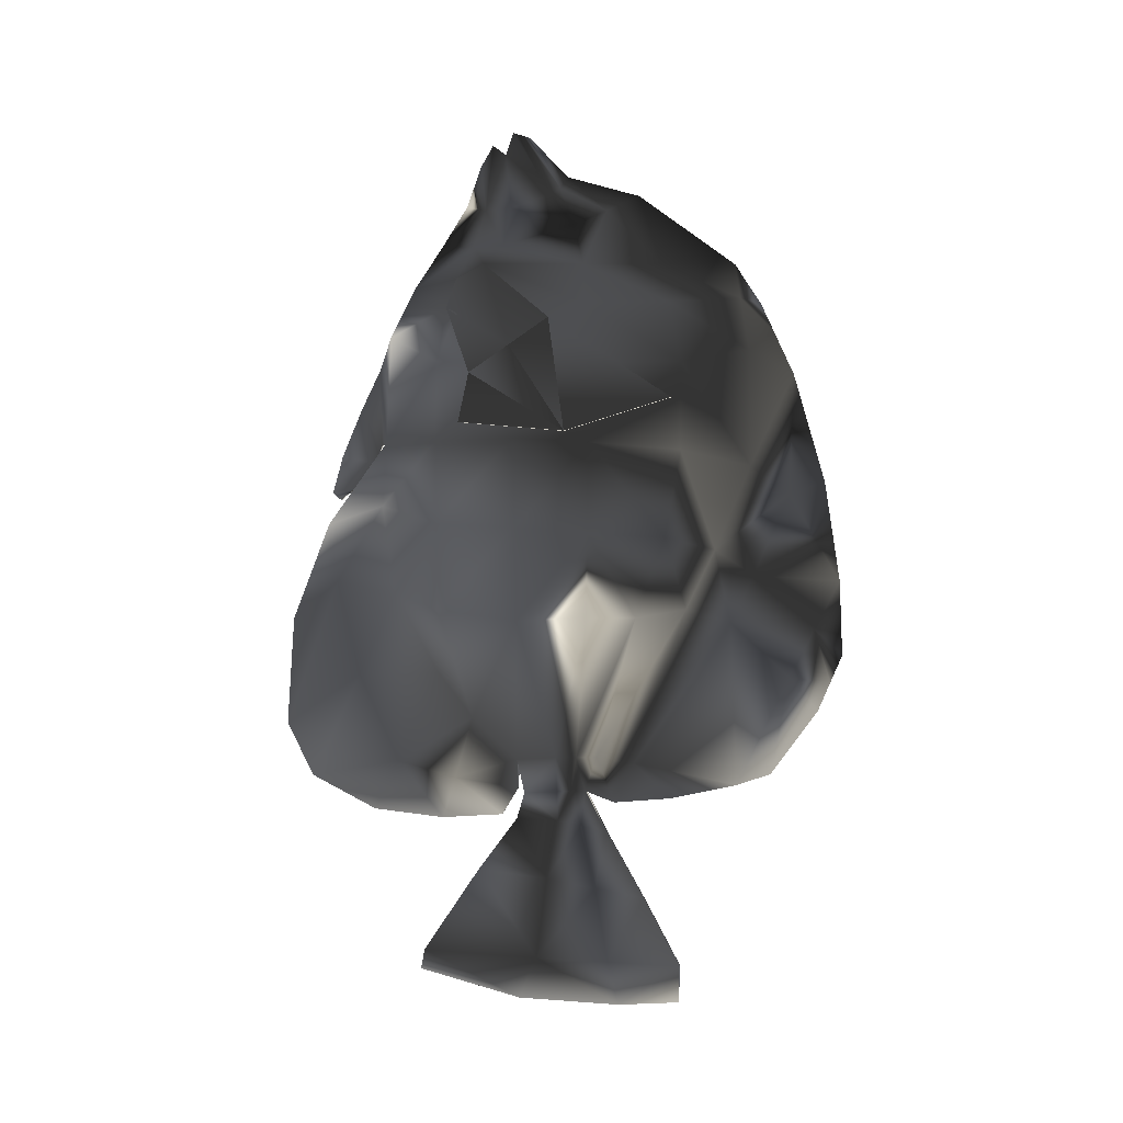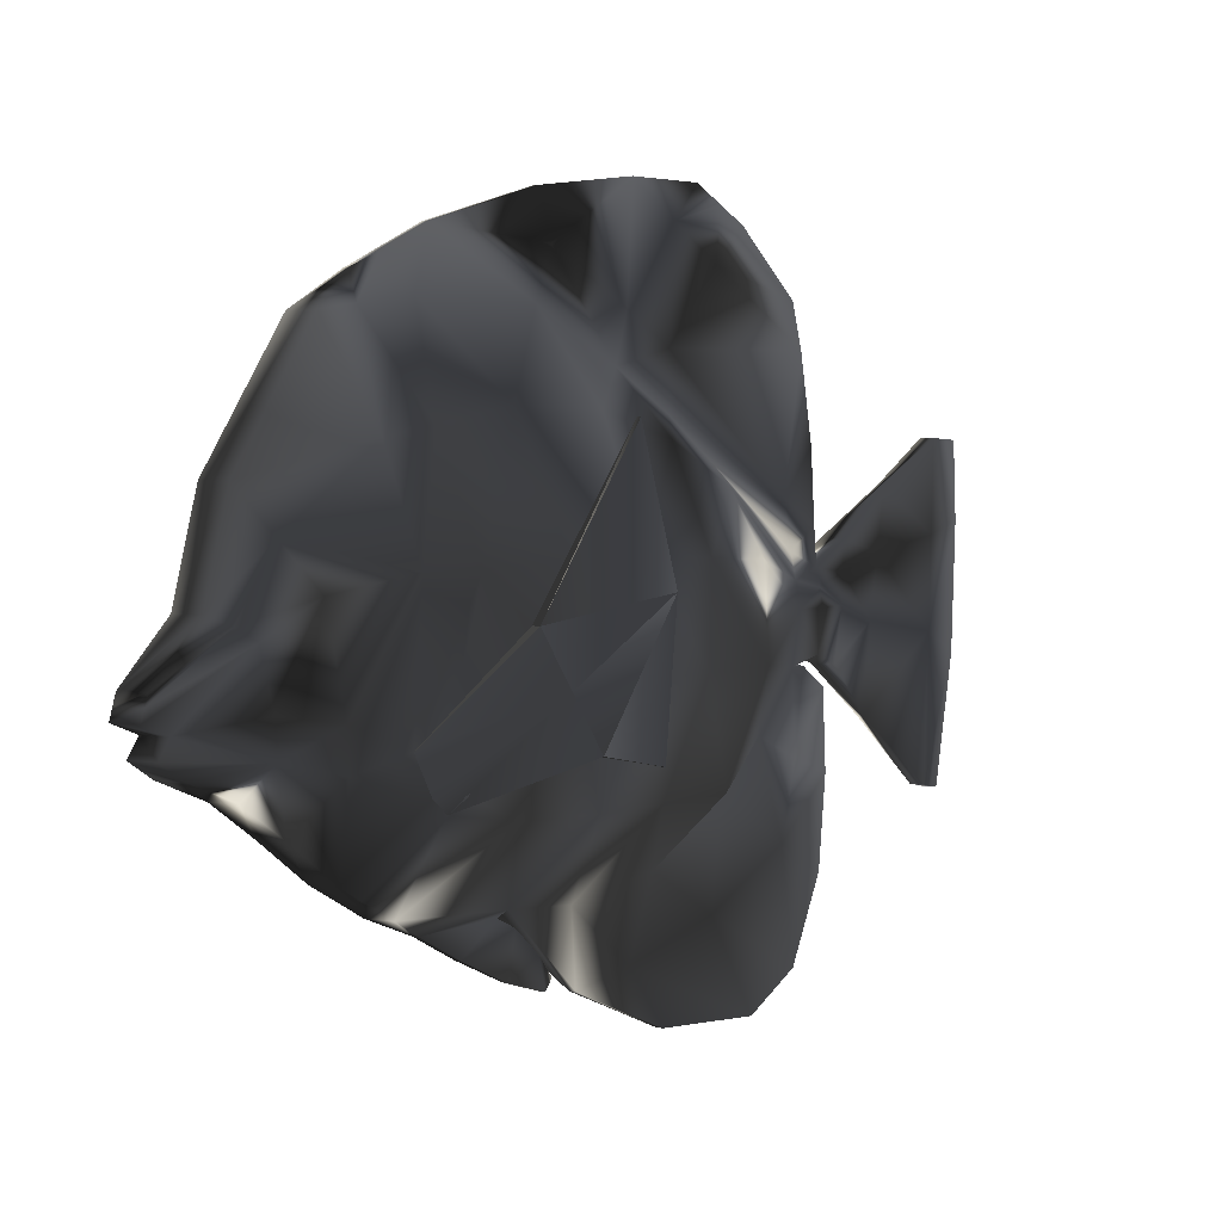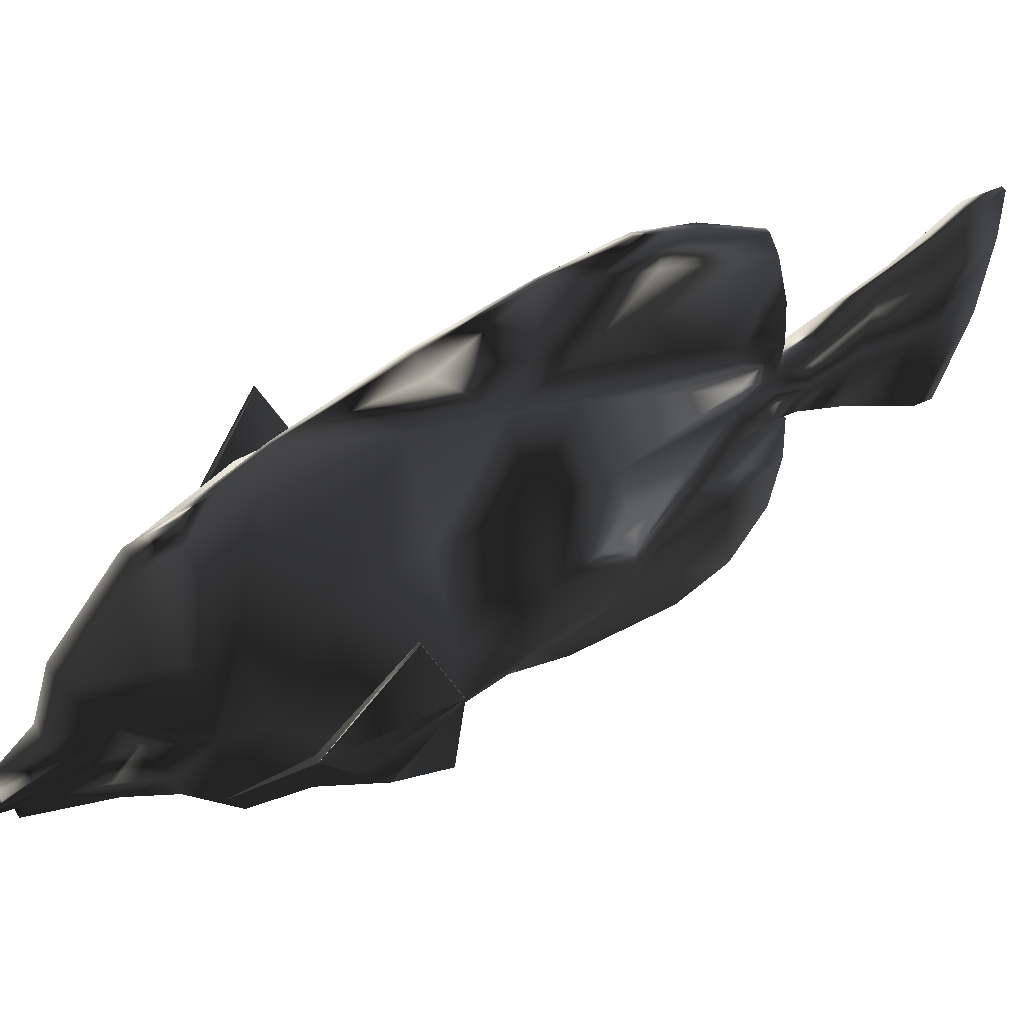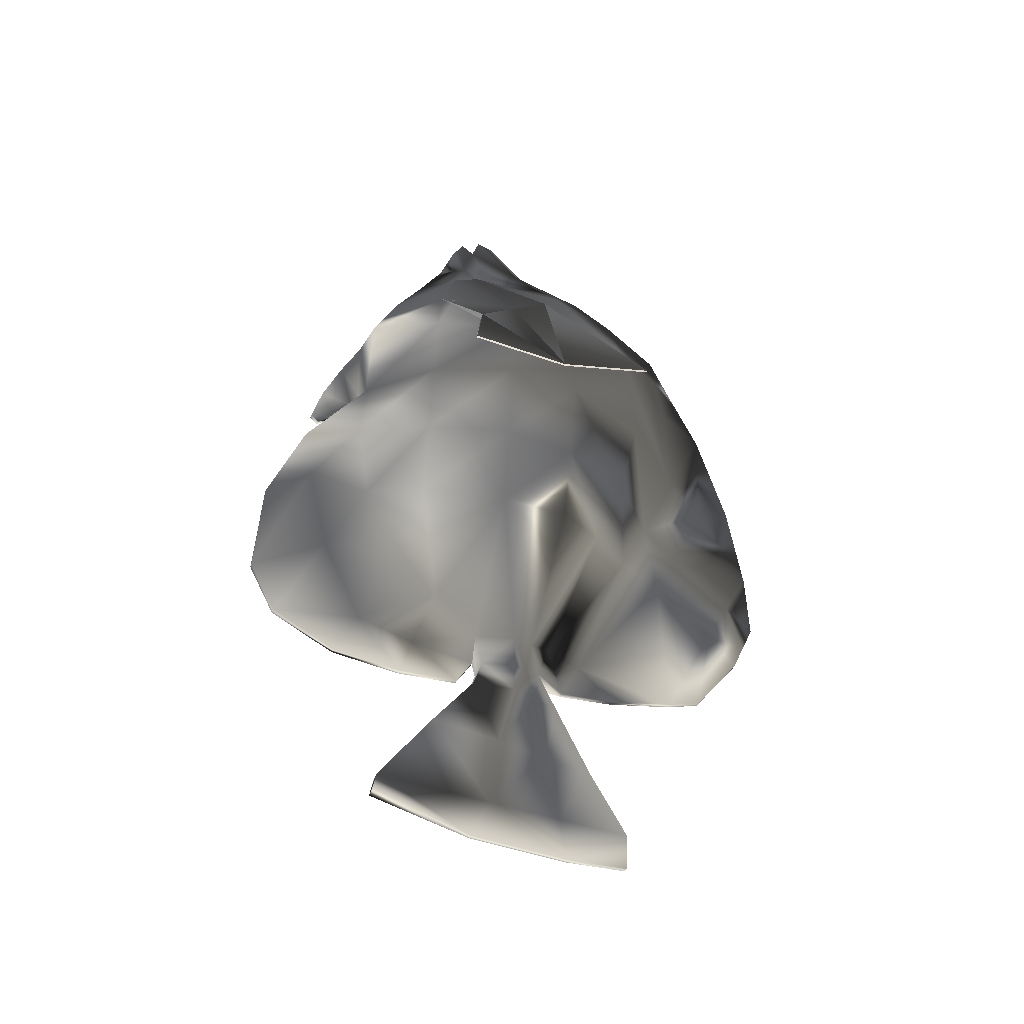
<metadata>
{"format":"obj","ext":"obj","renderer":"f3d","projection":"perspective","resolution":1024,"background":"white","views":[{"elev":-4.7,"azim":96.3,"up":"+Z"},{"elev":1.8,"azim":35.6,"up":"+Y"},{"elev":58.1,"azim":59.9,"up":"+Y"},{"elev":-43.5,"azim":70.5,"up":"+Z"}]}
</metadata>
<code>
o TropicalFish01
v 5.933 -2.725 2.377
v 5.251 -3.166 3.449
v 5.371 -2.872 3.71
v 5.895 -2.185 2.756
v 6.027 -2.725 2.39
v 5.99 -2.185 2.768
v 5.399 -3.003 3.825
v 5.379 -2.616 4.035
v 5.952 -1.644 3.147
v 5.857 -1.644 3.135
v 6.075 0.04002 1.987
v 6.112 0.04002 1.987
v 6.174 -1.404 1.546
v 6.138 -1.404 1.546
v 6.117 -2.849 1.69
v 6.154 -2.849 1.69
v 3.289 -2.872 3.71
v 3.413 -3.165 3.449
v 2.743 -2.725 2.377
v 2.78 -2.185 2.756
v 3.261 -3.003 3.825
v 2.686 -2.185 2.768
v 2.648 -2.725 2.39
v 2.724 -1.644 3.147
v 3.288 -2.616 4.035
v 2.818 -1.644 3.135
v 2.501 -1.404 1.546
v 2.564 0.04002 1.987
v 2.6 0.04002 1.987
v 2.538 -1.404 1.546
v 2.522 -2.849 1.69
v 2.558 -2.849 1.69
v 4.487 -2.888 -2.289
v 5.103 -3.297 -0.7989
v 4.487 -4.015 -0.5188
v 4.487 -3.383 -1.655
v 5.239 -3.297 0.4013
v 4.487 -4.206 0.7393
v 5.375 -3.268 2.667
v 4.487 -4.099 3.189
v 4.487 -4.155 1.656
v 5.376 -3.297 1.542
v 4.996 -2.806 4.361
v 4.487 -3.336 4.522
v 4.487 -3.752 3.891
v 4.487 -2.253 -2.88
v 5.451 -2.143 -0.9722
v 5.648 -2.143 0.296
v 5.846 -2.115 2.527
v 5.846 -2.143 1.504
v 4.996 -2.398 4.385
v 4.601 -1.686 -2.855
v 5.425 -1.179 -0.9343
v 5.618 -1.141 0.2054
v 5.81 -1.161 2.526
v 5.81 -1.102 1.437
v 5.435 -1.208 3.987
v 4.996 -1.389 4.654
v 5.068 -0.5221 -0.9197
v 4.544 -1.405 -2.853
v 5.179 -0.1051 0.1809
v 5.29 0.1204 1.383
v 5.29 0.1346 2.617
v 5.074 -0.151 4.047
v 4.741 -0.9421 4.912
v 4.157 -4.015 -0.5188
v 3.542 -3.296 -0.7988
v 4.157 -2.888 -2.289
v 4.157 -3.383 -1.655
v 4.157 -4.206 0.7393
v 3.406 -3.296 0.4014
v 3.269 -3.267 2.668
v 3.27 -3.296 1.542
v 4.157 -4.155 1.656
v 4.157 -4.099 3.189
v 3.648 -2.806 4.361
v 4.157 -3.752 3.891
v 4.157 -3.336 4.522
v 3.193 -2.143 -0.9723
v 4.157 -2.253 -2.88
v 2.996 -2.143 0.2958
v 2.799 -2.115 2.527
v 2.799 -2.143 1.504
v 3.648 -2.398 4.385
v 3.219 -1.179 -0.9343
v 4.044 -1.686 -2.855
v 3.026 -1.141 0.2054
v 2.834 -1.161 2.526
v 2.834 -1.103 1.436
v 3.648 -1.389 4.654
v 3.209 -1.209 3.987
v 3.576 -0.5221 -0.9197
v 4.1 -1.405 -2.853
v 3.465 -0.1051 0.1809
v 3.354 0.1346 2.617
v 3.354 0.1204 1.383
v 3.903 -0.9421 4.912
v 3.57 -0.151 4.047
v 4.358 -5.212 -3.107
v 4.286 -5.212 -3.107
v 4.286 -4.307 -3.582
v 4.358 -4.307 -3.582
v 4.286 -5.595 -2.364
v 4.358 -5.595 -2.364
v 4.286 -4.962 0.9507
v 4.286 -4.847 0.8546
v 4.358 -4.847 0.8546
v 4.358 -4.962 0.9507
v 4.487 -2.615 5.975
v 4.157 -2.615 5.975
v 4.157 -2.787 5.672
v 4.487 -2.787 5.672
v 4.487 -2.43 5.835
v 4.157 -2.43 5.835
v 4.487 -2.32 6.157
v 4.157 -2.32 6.157
v 4.157 -2.202 6.118
v 4.487 -2.202 6.118
v 4.157 -1.518 5.478
v 4.157 -2.084 6.078
v 4.487 -2.084 6.078
v 4.487 -1.518 5.478
v 4.286 1.409 3.189
v 4.286 1.23 3.594
v 4.358 1.23 3.594
v 4.358 1.409 3.189
v 4.286 2.151 -1.81
v 4.286 2.323 -1.422
v 4.358 2.323 -1.422
v 4.358 2.151 -1.81
v 4.358 1.308 -3.084
v 4.286 1.308 -3.084
v 4.286 1.978 -2.199
v 4.358 1.978 -2.199
v 4.288 -0.8373 -6.295
v 4.288 0.01144 -6.252
v 4.356 0.01144 -6.252
v 4.356 -0.8373 -6.295
v 4.404 -3.622 -5.821
v 4.241 -3.622 -5.821
v 4.288 -2.227 -6.215
v 4.356 -2.227 -6.215
v 4.358 -3.329 -3.701
v 4.286 -3.329 -3.701
v 4.286 -2.481 -3.655
v 4.358 -2.481 -3.655
v 4.487 -2.995 5.077
v 4.77 -2.676 4.949
v 4.77 -2.307 4.976
v 4.77 -1.738 5.157
v 4.629 -1.618 5.282
v 3.874 -2.676 4.949
v 4.157 -2.995 5.077
v 3.874 -2.307 4.976
v 3.874 -1.738 5.157
v 4.016 -1.618 5.282
v 4.157 -0.4949 5.171
v 4.487 -0.4949 5.171
v 4.157 0.8693 4.141
v 4.487 0.8693 4.141
v 4.487 -3.89 3.614
v 5.583 -1.19 3.41
v 4.487 0.9432 3.656
v 5.159 -0.03821 3.482
v 4.487 1.056 2.913
v 4.157 -3.89 3.614
v 3.061 -1.19 3.41
v 3.485 -0.03822 3.482
v 4.286 2.3 -0.3846
v 4.286 2.107 1.024
v 4.358 2.107 1.024
v 4.358 2.3 -0.3846
v 4.487 -2.145 -3.35
v 4.562 -1.679 -3.325
v 4.157 -2.145 -3.35
v 4.082 -1.679 -3.325
v 4.12 -1.484 -3.323
v 4.358 0.8343 -3.236
v 4.358 -0.1005 -3.426
v 4.286 -0.1005 -3.426
v 4.286 0.8343 -3.236
v 4.525 -1.484 -3.323
v 4.487 -1.289 -3.321
v 4.487 -1.124 -2.851
v 4.459 -2.255 -3.71
v 4.529 -1.67 -3.733
v 4.185 -2.255 -3.71
v 4.115 -1.67 -3.733
v 4.15 -1.338 -3.808
v 4.459 -1.006 -3.883
v 4.185 -1.006 -3.883
v 4.157 -1.289 -3.321
v 4.494 -1.338 -3.808
v 4.36 -2.808 -4.424
v 4.36 -1.845 -4.558
v 4.285 -2.808 -4.424
v 4.285 -1.845 -4.558
v 4.285 -1.157 -4.688
v 4.36 -0.4685 -4.818
v 4.285 -0.4685 -4.818
v 4.36 -1.157 -4.688
v 4.404 -3.578 -5.56
v 4.404 -1.985 -5.655
v 4.241 -3.578 -5.56
v 4.241 -1.985 -5.655
v 4.241 -0.9815 -5.702
v 4.404 0.02191 -5.749
v 4.241 0.02191 -5.749
v 4.404 -0.9815 -5.702
v 4.487 0.1436 -0.776
v 4.487 0.5566 0.06581
v 4.487 1.065 1.252
v 4.157 0.1436 -0.776
v 4.157 -1.124 -2.851
v 4.157 1.065 1.252
v 4.157 0.5566 0.06581
v 4.157 1.056 2.913
v 4.157 0.9432 3.656
v 4.358 -0.6085 -2.932
v 4.358 0.7657 -0.9559
v 4.358 -0.8816 -3.485
v 4.286 -0.8816 -3.485
v 4.286 -0.6085 -2.932
v 4.286 0.7657 -0.9559
v 4.286 1.096 -0.2916
v 4.286 1.685 2.569
v 4.286 1.607 0.8575
v 4.358 1.607 0.8575
v 4.358 1.685 2.569
v 4.358 1.096 -0.2916
v 4.358 1.942 -1.059
v 4.358 1.584 -1.733
v 4.286 1.584 -1.733
v 4.286 1.942 -1.059
v 4.286 -5.519 -0.861
v 4.358 -5.519 -0.861
v 4.358 -3.973 -2.902
v 4.358 -3.157 -3.141
v 4.358 -4.545 -1.672
v 4.358 -4.881 -0.3268
v 4.358 -5.015 0.5015
v 4.286 -5.015 0.5015
v 4.286 -4.881 -0.3268
v 4.286 -4.545 -1.672
v 4.286 -3.973 -2.902
v 4.286 -3.157 -3.141
v 4.286 -2.252 -3.278
v 4.358 -2.252 -3.278
v 4.286 -4.239 1.647
v 4.286 -4.288 2.715
v 4.358 -4.239 1.647
v 4.358 -4.288 2.715
v 4.286 -4.353 1.389
v 4.286 -4.554 2.147
v 4.358 -4.353 1.389
v 4.358 -4.554 2.147
v 4.286 -4.623 1.048
v 4.286 -4.823 1.479
v 4.358 -4.623 1.048
v 4.358 -4.823 1.479
g TropicalFish01_TropicalFish01_01___Default
f 14 10 11
f 15 5 1
f 5 13 6
f 11 9 12
f 14 1 4
f 13 9 6
f 30 26 20
f 23 32 19
f 27 23 22
f 29 24 26
f 19 30 20
f 27 24 28
f 14 4 10
f 15 16 5
f 5 16 13
f 11 10 9
f 14 15 1
f 13 12 9
f 30 29 26
f 23 31 32
f 27 31 23
f 29 28 24
f 19 32 30
f 27 22 24
f 2 4 1
f 6 2 5
f 5 2 1
f 8 9 10
f 12 14 11
f 3 10 4
f 6 8 7
f 14 16 15
f 18 20 17
f 22 18 21
f 18 23 19
f 24 25 26
f 28 30 27
f 17 26 25
f 22 25 24
f 31 30 32
f 34 36 33
f 37 35 34
f 39 41 42
f 43 45 7
f 47 33 46
f 48 34 47
f 49 42 50
f 8 43 7
f 52 47 46
f 54 47 53
f 55 50 56
f 57 51 8
f 53 60 59
f 59 54 53
f 63 56 62
f 65 57 64
f 67 69 66
f 71 66 70
f 72 74 75
f 76 77 78
f 79 68 67
f 81 67 71
f 82 73 72
f 76 25 21
f 79 86 80
f 87 79 81
f 88 83 82
f 84 91 25
f 93 85 92
f 87 92 85
f 95 89 88
f 97 91 90
f 100 102 99
f 100 104 103
f 106 108 105
f 77 44 78
f 110 112 109
f 114 109 113
f 116 113 115
f 116 118 117
f 120 122 119
f 124 126 123
f 128 130 127
f 132 134 131
f 136 138 135
f 139 141 142
f 144 146 143
f 101 143 102
f 112 148 109
f 148 113 109
f 113 150 115
f 151 121 118
f 152 111 110
f 114 152 110
f 155 114 116
f 117 155 116
f 153 112 111
f 119 158 157
f 148 44 43
f 148 51 149
f 149 58 150
f 65 122 151
f 152 78 153
f 152 84 76
f 154 90 84
f 156 90 155
f 78 147 153
f 157 160 159
f 40 2 161
f 3 39 49
f 162 49 55
f 164 165 163
f 18 75 166
f 17 72 18
f 167 82 17
f 95 167 168
f 75 161 166
f 170 172 169
f 173 52 46
f 175 46 80
f 86 175 80
f 177 86 93
f 179 181 178
f 183 60 182
f 173 186 174
f 187 173 175
f 188 175 176
f 188 177 189
f 190 192 183
f 193 183 182
f 185 195 186
f 187 194 185
f 197 187 188
f 197 189 198
f 199 191 190
f 201 190 193
f 194 203 195
f 204 194 196
f 205 196 197
f 205 198 206
f 207 200 199
f 209 199 201
f 202 142 203
f 140 202 204
f 141 204 205
f 135 205 206
f 207 136 208
f 138 207 209
f 59 184 210
f 61 210 211
f 63 212 165
f 158 64 160
f 214 92 213
f 216 96 215
f 215 95 217
f 98 157 159
f 117 121 120
f 135 142 141
f 150 118 115
f 156 120 119
f 58 151 150
f 97 119 157
f 164 57 162
f 218 98 159
f 192 93 214
f 182 52 174
f 189 192 191
f 186 182 174
f 198 191 200
f 195 193 186
f 206 200 208
f 203 201 195
f 135 208 136
f 203 138 209
f 219 210 184
f 221 184 183
f 222 183 192
f 214 222 192
f 213 223 214
f 224 216 225
f 226 215 217
f 123 217 218
f 125 159 160
f 125 163 126
f 212 229 165
f 228 211 230
f 171 226 229
f 228 171 229
f 172 230 231
f 178 220 219
f 179 219 221
f 222 179 221
f 223 180 222
f 224 181 223
f 234 224 225
f 170 227 226
f 129 169 172
f 129 231 130
f 131 232 178
f 181 131 178
f 233 132 181
f 127 233 234
f 38 42 41
f 37 50 42
f 56 48 54
f 56 61 62
f 73 70 74
f 83 71 73
f 89 81 83
f 89 94 87
f 103 236 235
f 127 134 133
f 62 211 212
f 94 213 92
f 227 216 215
f 220 211 210
f 231 220 232
f 169 225 227
f 130 232 134
f 128 234 169
f 237 33 36
f 239 36 35
f 240 35 38
f 241 38 41
f 242 41 74
f 70 242 74
f 66 243 70
f 69 244 66
f 68 245 69
f 80 246 68
f 248 80 46
f 238 46 33
f 237 143 238
f 99 237 239
f 104 239 240
f 236 240 241
f 235 241 242
f 243 235 242
f 244 103 243
f 245 100 244
f 144 245 246
f 145 246 247
f 146 247 248
f 238 146 248
f 74 250 75
f 251 74 41
f 252 41 40
f 250 40 75
f 249 254 250
f 255 249 251
f 256 251 252
f 254 252 250
f 253 258 254
f 259 253 255
f 260 255 256
f 258 256 254
f 257 105 258
f 107 257 259
f 108 259 260
f 105 260 258
f 123 229 226
f 45 2 7
f 8 162 57
f 64 163 160
f 77 18 166
f 167 25 91
f 168 91 98
f 166 45 77
f 63 162 55
f 168 217 95
f 124 218 159
f 126 165 229
f 2 3 4
f 6 7 2
f 12 13 14
f 3 8 10
f 6 9 8
f 14 13 16
f 18 19 20
f 22 23 18
f 28 29 30
f 17 20 26
f 22 21 25
f 31 27 30
f 34 35 36
f 37 38 35
f 39 40 41
f 43 44 45
f 47 34 33
f 48 37 34
f 49 39 42
f 8 51 43
f 52 53 47
f 54 48 47
f 55 49 50
f 57 58 51
f 53 52 60
f 59 61 54
f 63 55 56
f 65 58 57
f 67 68 69
f 71 67 66
f 72 73 74
f 76 21 77
f 79 80 68
f 81 79 67
f 82 83 73
f 76 84 25
f 79 85 86
f 87 85 79
f 88 89 83
f 84 90 91
f 93 86 85
f 87 94 92
f 95 96 89
f 97 98 91
f 100 101 102
f 100 99 104
f 106 107 108
f 77 45 44
f 110 111 112
f 114 110 109
f 116 114 113
f 116 115 118
f 120 121 122
f 124 125 126
f 128 129 130
f 132 133 134
f 136 137 138
f 139 140 141
f 144 145 146
f 101 144 143
f 112 147 148
f 148 149 113
f 113 149 150
f 151 122 121
f 152 153 111
f 114 154 152
f 155 154 114
f 117 156 155
f 153 147 112
f 119 122 158
f 148 147 44
f 148 43 51
f 149 51 58
f 65 158 122
f 152 76 78
f 152 154 84
f 154 155 90
f 156 97 90
f 78 44 147
f 157 158 160
f 40 39 2
f 3 2 39
f 162 3 49
f 164 63 165
f 18 72 75
f 17 82 72
f 167 88 82
f 95 88 167
f 75 40 161
f 170 171 172
f 173 174 52
f 175 173 46
f 86 176 175
f 177 176 86
f 179 180 181
f 183 184 60
f 173 185 186
f 187 185 173
f 188 187 175
f 188 176 177
f 190 191 192
f 193 190 183
f 185 194 195
f 187 196 194
f 197 196 187
f 197 188 189
f 199 200 191
f 201 199 190
f 194 202 203
f 204 202 194
f 205 204 196
f 205 197 198
f 207 208 200
f 209 207 199
f 202 139 142
f 140 139 202
f 141 140 204
f 135 141 205
f 207 137 136
f 138 137 207
f 59 60 184
f 61 59 210
f 63 62 212
f 158 65 64
f 214 93 92
f 216 94 96
f 215 96 95
f 98 97 157
f 117 118 121
f 135 138 142
f 150 151 118
f 156 117 120
f 58 65 151
f 97 156 119
f 164 64 57
f 218 168 98
f 192 177 93
f 182 60 52
f 189 177 192
f 186 193 182
f 198 189 191
f 195 201 193
f 206 198 200
f 203 209 201
f 135 206 208
f 203 142 138
f 219 220 210
f 221 219 184
f 222 221 183
f 214 223 222
f 213 224 223
f 224 213 216
f 226 227 215
f 123 226 217
f 125 124 159
f 125 160 163
f 212 228 229
f 228 212 211
f 171 170 226
f 228 172 171
f 172 228 230
f 178 232 220
f 179 178 219
f 222 180 179
f 223 181 180
f 224 233 181
f 234 233 224
f 170 169 227
f 129 128 169
f 129 172 231
f 131 134 232
f 181 132 131
f 233 133 132
f 127 133 233
f 38 37 42
f 37 48 50
f 56 50 48
f 56 54 61
f 73 71 70
f 83 81 71
f 89 87 81
f 89 96 94
f 103 104 236
f 127 130 134
f 62 61 211
f 94 216 213
f 227 225 216
f 220 230 211
f 231 230 220
f 169 234 225
f 130 231 232
f 128 127 234
f 237 238 33
f 239 237 36
f 240 239 35
f 241 240 38
f 242 241 41
f 70 243 242
f 66 244 243
f 69 245 244
f 68 246 245
f 80 247 246
f 248 247 80
f 238 248 46
f 237 102 143
f 99 102 237
f 104 99 239
f 236 104 240
f 235 236 241
f 243 103 235
f 244 100 103
f 245 101 100
f 144 101 245
f 145 144 246
f 146 145 247
f 238 143 146
f 74 249 250
f 251 249 74
f 252 251 41
f 250 252 40
f 249 253 254
f 255 253 249
f 256 255 251
f 254 256 252
f 253 257 258
f 259 257 253
f 260 259 255
f 258 260 256
f 257 106 105
f 107 106 257
f 108 107 259
f 105 108 260
f 123 126 229
f 45 161 2
f 8 3 162
f 64 164 163
f 77 21 18
f 167 17 25
f 168 167 91
f 166 161 45
f 63 164 162
f 168 218 217
f 124 123 218
f 126 163 165

</code>
